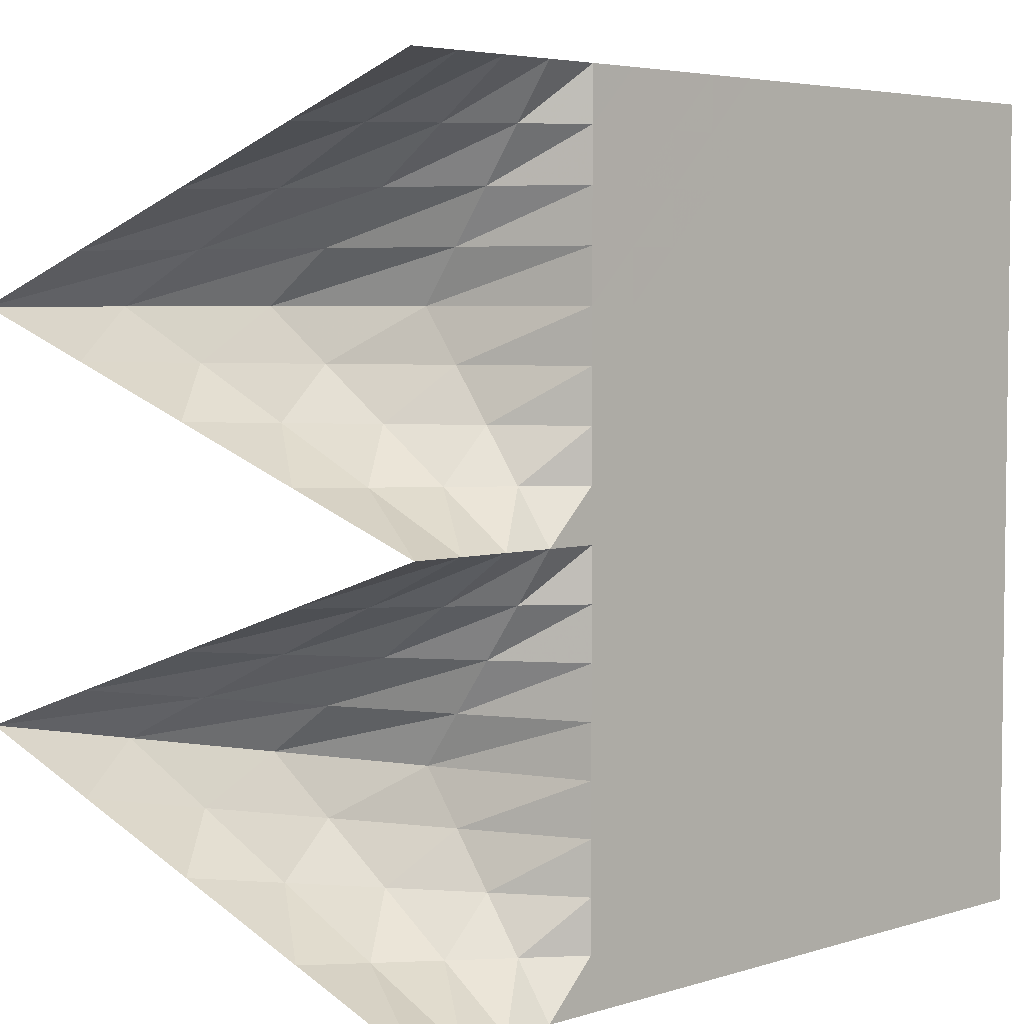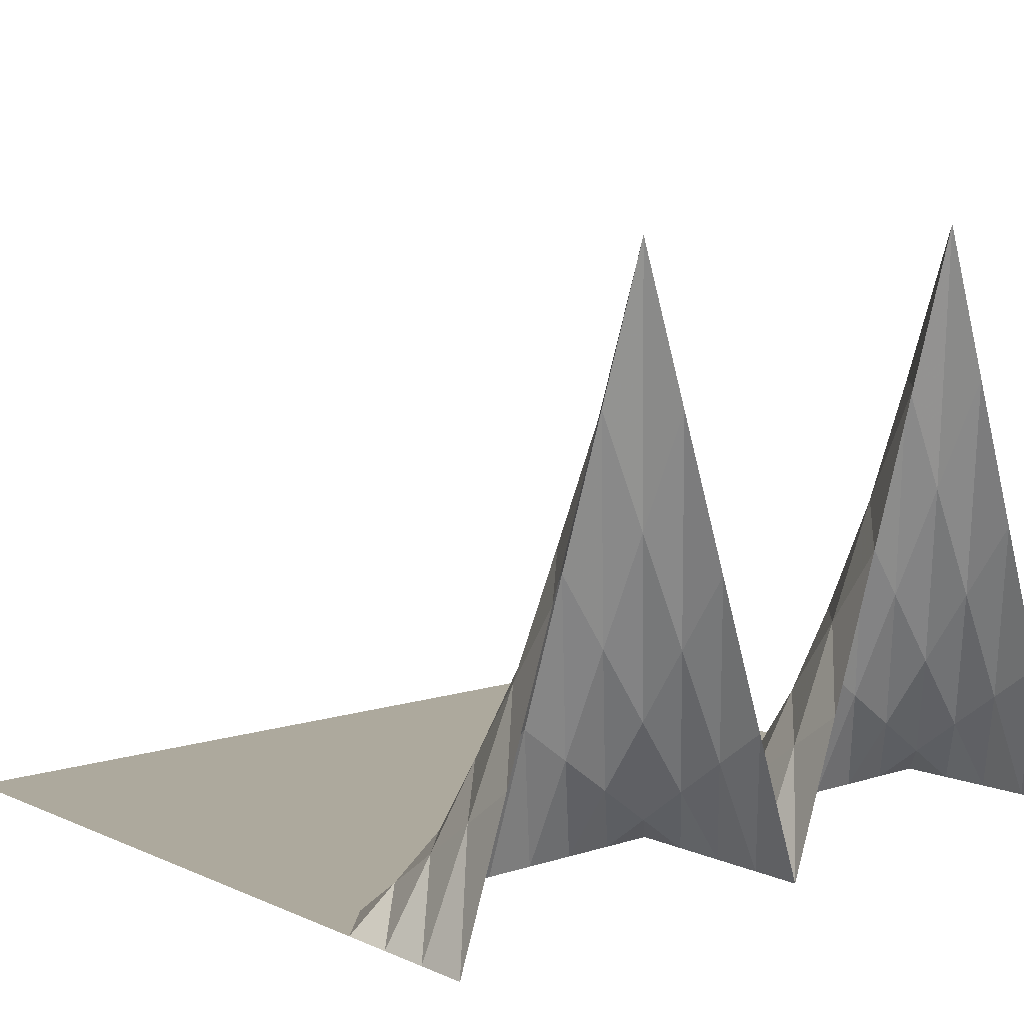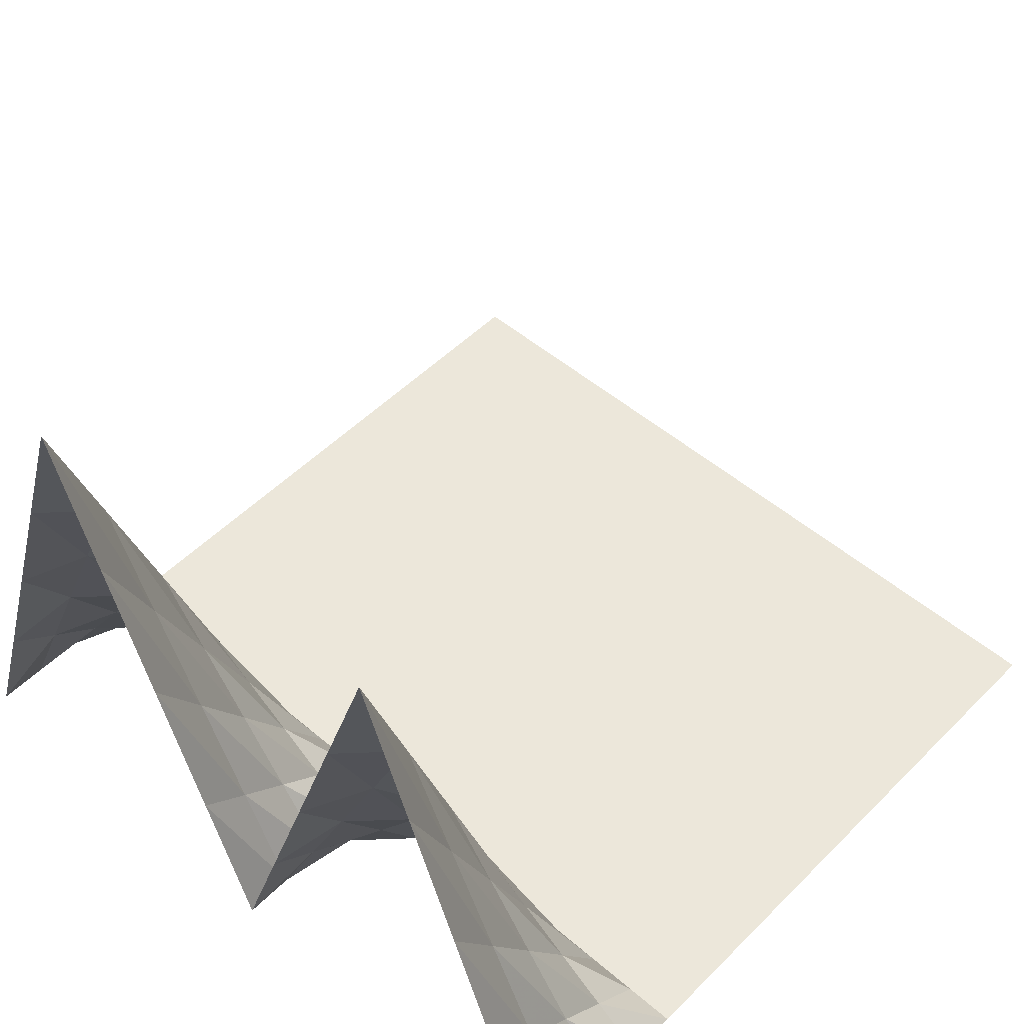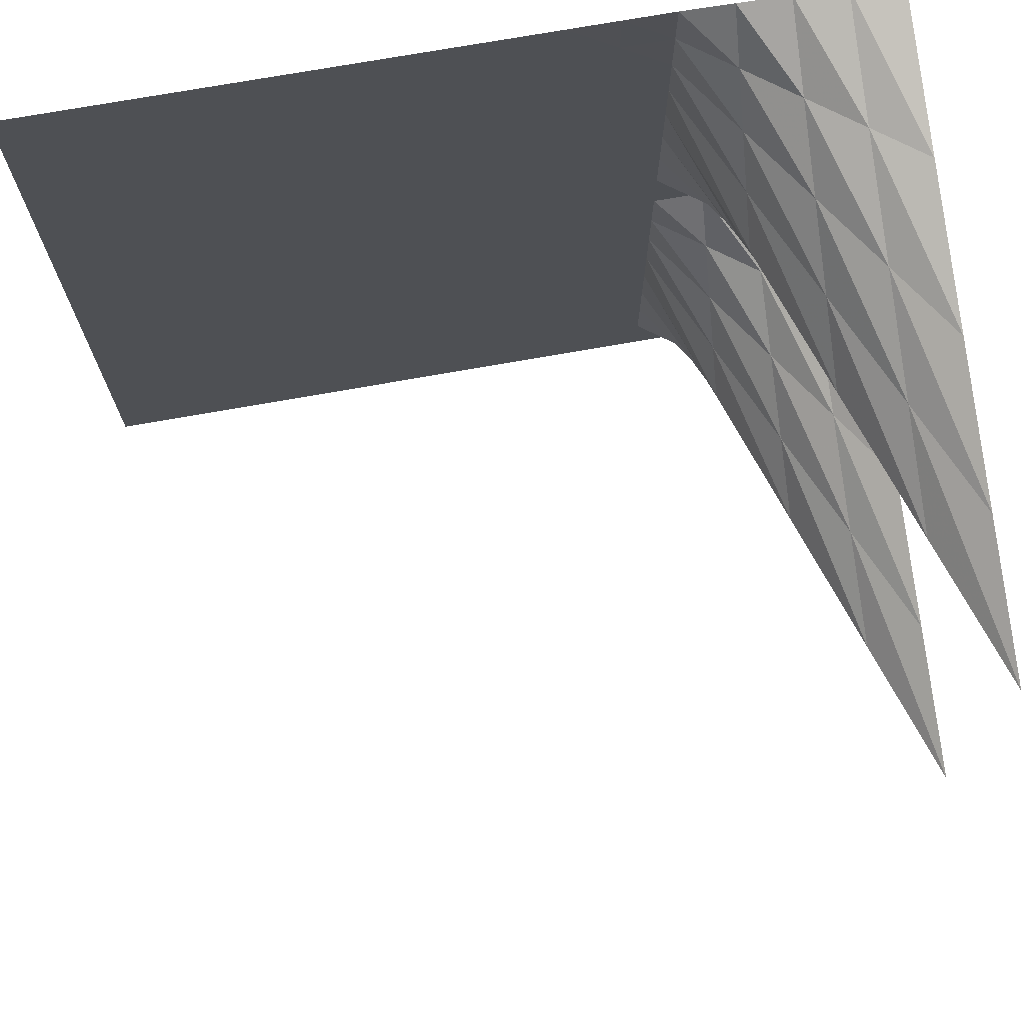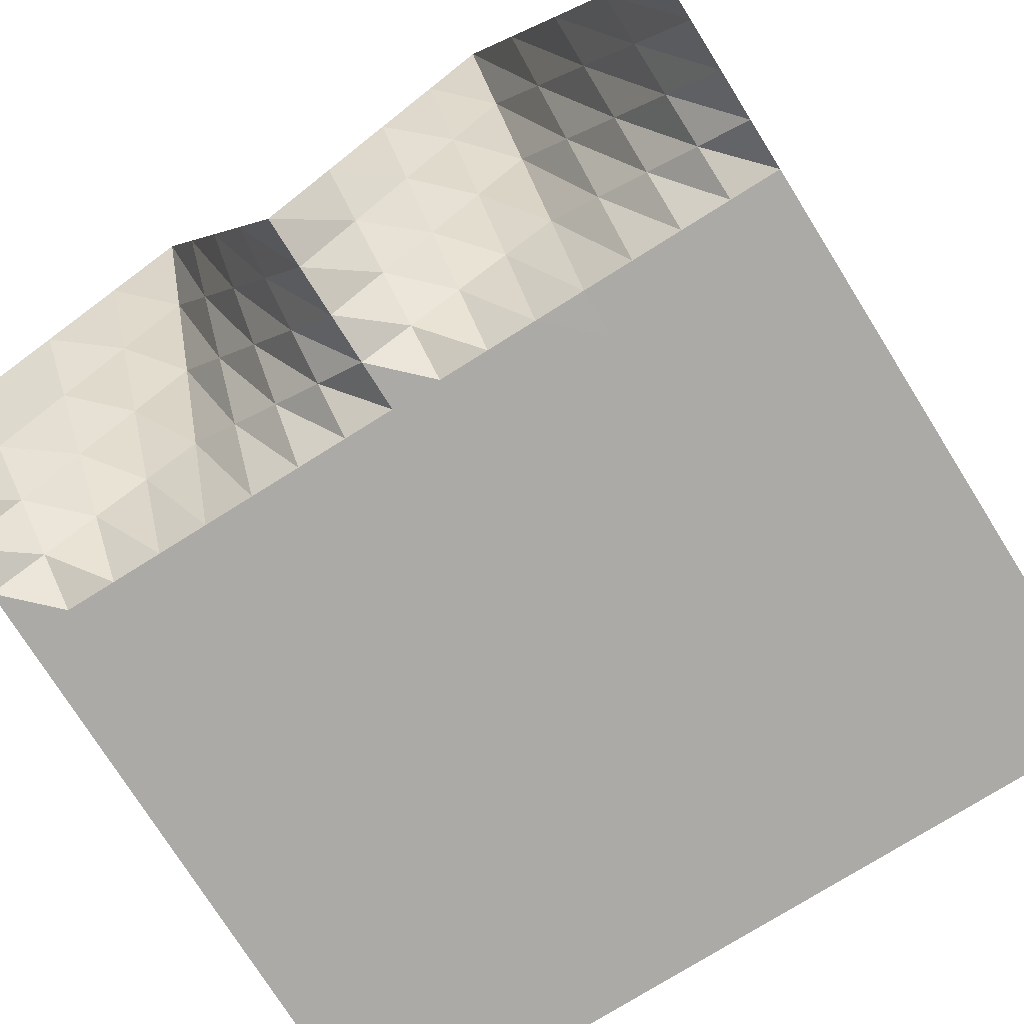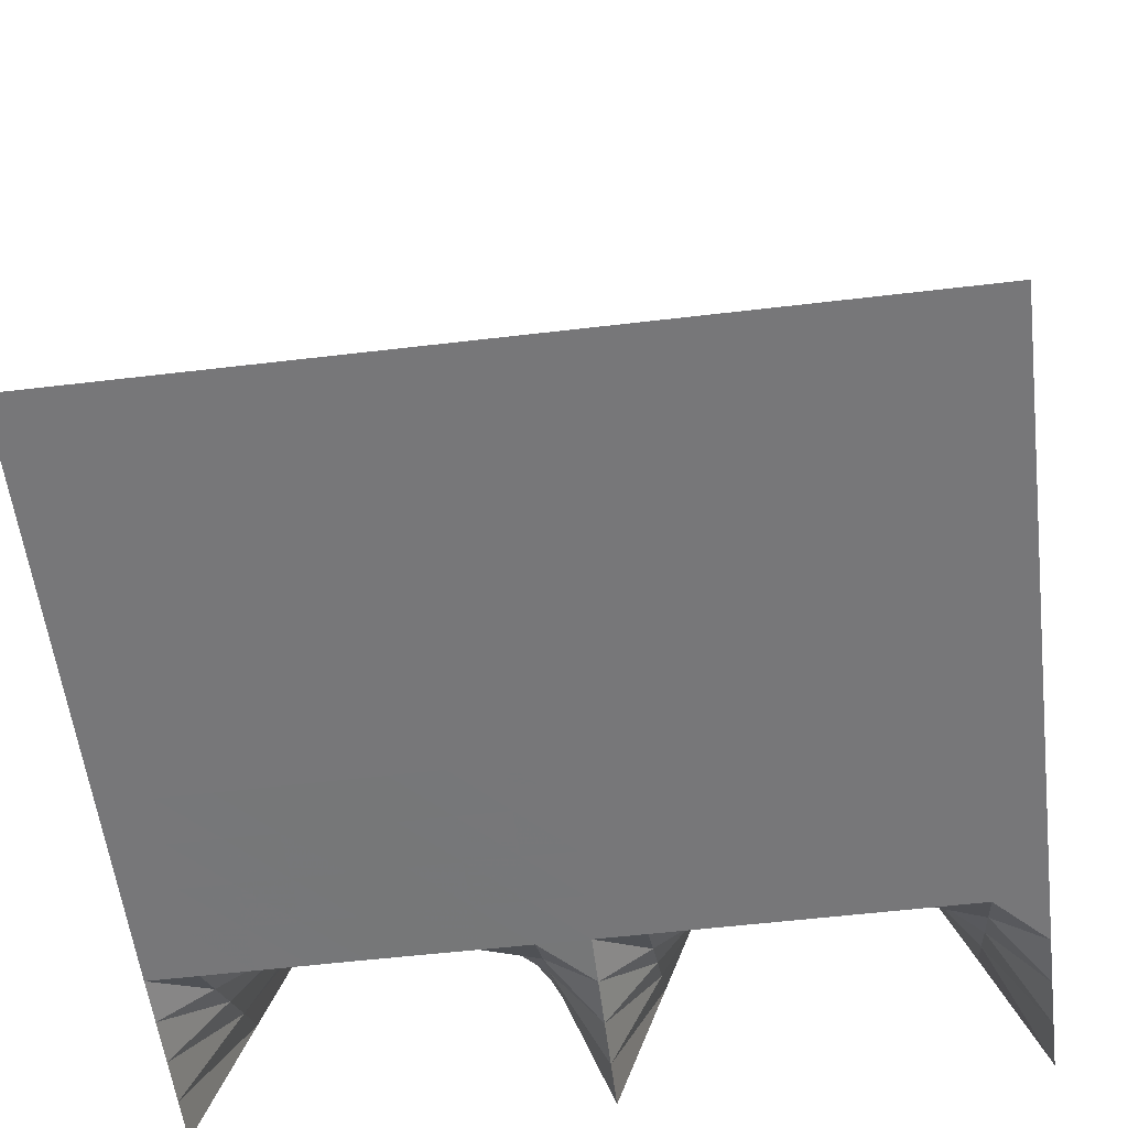
<metadata>
{"format":"obj","ext":"obj","renderer":"f3d","projection":"perspective","resolution":1024,"background":"white","views":[{"elev":4.5,"azim":135.6,"up":"+Y"},{"elev":8.8,"azim":49.3,"up":"+Z"},{"elev":50.8,"azim":132.8,"up":"+Z"},{"elev":73.0,"azim":-10.1,"up":"+Y"},{"elev":-75.9,"azim":122.1,"up":"+Z"},{"elev":-57.2,"azim":-83.0,"up":"+Z"}]}
</metadata>
<code>
v 0 0 0
v 0 25 0
v 0 50 0
v 0 75 0
v 0 100 0
v 0 125 0
v 0 150 0
v 0 175 0
v 0 200 0
v 0 225 0
v 0 250 0
v 0 275 0
v 0 300 0
v 0 325 0
v 0 350 0
v 0 375 0
v 0 400 0
v 25 0 0
v 25 25 0
v 25 50 0
v 25 75 0
v 25 100 0
v 25 125 0
v 25 150 0
v 25 175 0
v 25 200 0
v 25 225 0
v 25 250 0
v 25 275 0
v 25 300 0
v 25 325 0
v 25 350 0
v 25 375 0
v 25 400 0
v 50 0 0
v 50 25 0
v 50 50 0
v 50 75 0
v 50 100 0
v 50 125 0
v 50 150 0
v 50 175 0
v 50 200 0
v 50 225 0
v 50 250 0
v 50 275 0
v 50 300 0
v 50 325 0
v 50 350 0
v 50 375 0
v 50 400 0
v 75 0 0
v 75 25 0
v 75 50 0
v 75 75 0
v 75 100 0
v 75 125 0
v 75 150 0
v 75 175 0
v 75 200 0
v 75 225 0
v 75 250 0
v 75 275 0
v 75 300 0
v 75 325 0
v 75 350 0
v 75 375 0
v 75 400 0
v 100 0 0
v 100 25 0
v 100 50 0
v 100 75 0
v 100 100 0
v 100 125 0
v 100 150 0
v 100 175 0
v 100 200 0
v 100 225 0
v 100 250 0
v 100 275 0
v 100 300 0
v 100 325 0
v 100 350 0
v 100 375 0
v 100 400 0
v 125 0 0
v 125 25 0
v 125 50 0
v 125 75 0
v 125 100 0
v 125 125 0
v 125 150 0
v 125 175 0
v 125 200 0
v 125 225 0
v 125 250 0
v 125 275 0
v 125 300 0
v 125 325 0
v 125 350 0
v 125 375 0
v 125 400 0
v 150 0 0
v 150 25 0
v 150 50 0
v 150 75 0
v 150 100 0
v 150 125 0
v 150 150 0
v 150 175 0
v 150 200 0
v 150 225 0
v 150 250 0
v 150 275 0
v 150 300 0
v 150 325 0
v 150 350 0
v 150 375 0
v 150 400 0
v 175 0 0
v 175 25 0
v 175 50 0
v 175 75 0
v 175 100 0
v 175 125 0
v 175 150 0
v 175 175 0
v 175 200 0
v 175 225 0
v 175 250 0
v 175 275 0
v 175 300 0
v 175 325 0
v 175 350 0
v 175 375 0
v 175 400 0
v 200 0 0
v 200 25 0
v 200 50 0
v 200 75 0
v 200 100 0
v 200 125 0
v 200 150 0
v 200 175 0
v 200 200 0
v 200 225 0
v 200 250 0
v 200 275 0
v 200 300 0
v 200 325 0
v 200 350 0
v 200 375 0
v 200 400 0
v 225 0 0
v 225 25 0
v 225 50 0
v 225 75 0
v 225 100 0
v 225 125 0
v 225 150 0
v 225 175 0
v 225 200 0
v 225 225 0.01831
v 225 250 0.03662
v 225 275 0.05493
v 225 300 0.07324
v 225 325 0.05493
v 225 350 0.03662
v 225 375 0.01831
v 225 400 0
v 250 0 0
v 250 25 0
v 250 50 0
v 250 75 0
v 250 100 0
v 250 125 0
v 250 150 0
v 250 175 0
v 250 200 0
v 250 225 0.03662
v 250 250 0.07324
v 250 275 0.1099
v 250 300 0.1465
v 250 325 0.1099
v 250 350 0.07324
v 250 375 0.03662
v 250 400 0
v 275 0 0
v 275 25 0
v 275 50 0
v 275 75 0
v 275 100 0
v 275 125 0
v 275 150 0
v 275 175 0
v 275 200 0
v 275 225 0.05493
v 275 250 0.1099
v 275 275 0.1648
v 275 300 0.2197
v 275 325 0.1648
v 275 350 0.1099
v 275 375 0.05493
v 275 400 0
v 300 0 0
v 300 25 0
v 300 50 0
v 300 75 0
v 300 100 0
v 300 125 0
v 300 150 0
v 300 175 0
v 300 200 0
v 300 225 0.07324
v 300 250 0.1465
v 300 275 0.2197
v 300 300 0.293
v 300 325 0.2197
v 300 350 0.1465
v 300 375 0.07324
v 300 400 0
v 325 0 0
v 325 25 18.75
v 325 50 37.5
v 325 75 56.25
v 325 100 75
v 325 125 56.26
v 325 150 37.53
v 325 175 18.79
v 325 200 0.05493
v 325 225 18.85
v 325 250 37.64
v 325 275 56.43
v 325 300 75.22
v 325 325 56.52
v 325 350 37.82
v 325 375 19.12
v 325 400 0.4211
v 350 0 0
v 350 25 37.5
v 350 50 75
v 350 75 112.5
v 350 100 150
v 350 125 112.5
v 350 150 75.05
v 350 175 37.58
v 350 200 0.1099
v 350 225 37.62
v 350 250 75.13
v 350 275 112.6
v 350 300 150.1
v 350 325 112.8
v 350 350 75.49
v 350 375 38.17
v 350 400 0.8423
v 375 0 0
v 375 25 56.25
v 375 50 112.5
v 375 75 168.8
v 375 100 225
v 375 125 168.8
v 375 150 112.6
v 375 175 56.37
v 375 200 0.1648
v 375 225 56.39
v 375 250 112.6
v 375 275 168.8
v 375 300 225.1
v 375 325 169.1
v 375 350 113.2
v 375 375 57.22
v 375 400 1.263
v 400 0 0
v 400 25 75
v 400 50 150
v 400 75 225
v 400 100 300
v 400 125 225.1
v 400 150 150.1
v 400 175 75.16
v 400 200 0.2197
v 400 225 75.16
v 400 250 150.1
v 400 275 225.1
v 400 300 300
v 400 325 225.4
v 400 350 150.8
v 400 375 76.26
v 400 400 1.685
f 1 18 2
f 2 18 19
f 2 19 3
f 3 19 20
f 3 20 4
f 4 20 21
f 4 21 5
f 5 21 22
f 5 22 6
f 6 22 23
f 6 23 7
f 7 23 24
f 7 24 8
f 8 24 25
f 8 25 9
f 9 25 26
f 9 26 10
f 10 26 27
f 10 27 11
f 11 27 28
f 11 28 12
f 12 28 29
f 12 29 13
f 13 29 30
f 13 30 14
f 14 30 31
f 14 31 15
f 15 31 32
f 15 32 16
f 16 32 33
f 16 33 17
f 17 33 34
f 18 35 19
f 19 35 36
f 19 36 20
f 20 36 37
f 20 37 21
f 21 37 38
f 21 38 22
f 22 38 39
f 22 39 23
f 23 39 40
f 23 40 24
f 24 40 41
f 24 41 25
f 25 41 42
f 25 42 26
f 26 42 43
f 26 43 27
f 27 43 44
f 27 44 28
f 28 44 45
f 28 45 29
f 29 45 46
f 29 46 30
f 30 46 47
f 30 47 31
f 31 47 48
f 31 48 32
f 32 48 49
f 32 49 33
f 33 49 50
f 33 50 34
f 34 50 51
f 35 52 36
f 36 52 53
f 36 53 37
f 37 53 54
f 37 54 38
f 38 54 55
f 38 55 39
f 39 55 56
f 39 56 40
f 40 56 57
f 40 57 41
f 41 57 58
f 41 58 42
f 42 58 59
f 42 59 43
f 43 59 60
f 43 60 44
f 44 60 61
f 44 61 45
f 45 61 62
f 45 62 46
f 46 62 63
f 46 63 47
f 47 63 64
f 47 64 48
f 48 64 65
f 48 65 49
f 49 65 66
f 49 66 50
f 50 66 67
f 50 67 51
f 51 67 68
f 52 69 53
f 53 69 70
f 53 70 54
f 54 70 71
f 54 71 55
f 55 71 72
f 55 72 56
f 56 72 73
f 56 73 57
f 57 73 74
f 57 74 58
f 58 74 75
f 58 75 59
f 59 75 76
f 59 76 60
f 60 76 77
f 60 77 61
f 61 77 78
f 61 78 62
f 62 78 79
f 62 79 63
f 63 79 80
f 63 80 64
f 64 80 81
f 64 81 65
f 65 81 82
f 65 82 66
f 66 82 83
f 66 83 67
f 67 83 84
f 67 84 68
f 68 84 85
f 69 86 70
f 70 86 87
f 70 87 71
f 71 87 88
f 71 88 72
f 72 88 89
f 72 89 73
f 73 89 90
f 73 90 74
f 74 90 91
f 74 91 75
f 75 91 92
f 75 92 76
f 76 92 93
f 76 93 77
f 77 93 94
f 77 94 78
f 78 94 95
f 78 95 79
f 79 95 96
f 79 96 80
f 80 96 97
f 80 97 81
f 81 97 98
f 81 98 82
f 82 98 99
f 82 99 83
f 83 99 100
f 83 100 84
f 84 100 101
f 84 101 85
f 85 101 102
f 86 103 87
f 87 103 104
f 87 104 88
f 88 104 105
f 88 105 89
f 89 105 106
f 89 106 90
f 90 106 107
f 90 107 91
f 91 107 108
f 91 108 92
f 92 108 109
f 92 109 93
f 93 109 110
f 93 110 94
f 94 110 111
f 94 111 95
f 95 111 112
f 95 112 96
f 96 112 113
f 96 113 97
f 97 113 114
f 97 114 98
f 98 114 115
f 98 115 99
f 99 115 116
f 99 116 100
f 100 116 117
f 100 117 101
f 101 117 118
f 101 118 102
f 102 118 119
f 103 120 104
f 104 120 121
f 104 121 105
f 105 121 122
f 105 122 106
f 106 122 123
f 106 123 107
f 107 123 124
f 107 124 108
f 108 124 125
f 108 125 109
f 109 125 126
f 109 126 110
f 110 126 127
f 110 127 111
f 111 127 128
f 111 128 112
f 112 128 129
f 112 129 113
f 113 129 130
f 113 130 114
f 114 130 131
f 114 131 115
f 115 131 132
f 115 132 116
f 116 132 133
f 116 133 117
f 117 133 134
f 117 134 118
f 118 134 135
f 118 135 119
f 119 135 136
f 120 137 121
f 121 137 138
f 121 138 122
f 122 138 139
f 122 139 123
f 123 139 140
f 123 140 124
f 124 140 141
f 124 141 125
f 125 141 142
f 125 142 126
f 126 142 143
f 126 143 127
f 127 143 144
f 127 144 128
f 128 144 145
f 128 145 129
f 129 145 146
f 129 146 130
f 130 146 147
f 130 147 131
f 131 147 148
f 131 148 132
f 132 148 149
f 132 149 133
f 133 149 150
f 133 150 134
f 134 150 151
f 134 151 135
f 135 151 152
f 135 152 136
f 136 152 153
f 137 154 138
f 138 154 155
f 138 155 139
f 139 155 156
f 139 156 140
f 140 156 157
f 140 157 141
f 141 157 158
f 141 158 142
f 142 158 159
f 142 159 143
f 143 159 160
f 143 160 144
f 144 160 161
f 144 161 145
f 145 161 162
f 145 162 146
f 146 162 163
f 146 163 147
f 147 163 164
f 147 164 148
f 148 164 165
f 148 165 149
f 149 165 166
f 149 166 150
f 150 166 167
f 150 167 151
f 151 167 168
f 151 168 152
f 152 168 169
f 152 169 153
f 153 169 170
f 154 171 155
f 155 171 172
f 155 172 156
f 156 172 173
f 156 173 157
f 157 173 174
f 157 174 158
f 158 174 175
f 158 175 159
f 159 175 176
f 159 176 160
f 160 176 177
f 160 177 161
f 161 177 178
f 161 178 162
f 162 178 179
f 162 179 163
f 163 179 180
f 163 180 164
f 164 180 181
f 164 181 165
f 165 181 182
f 165 182 166
f 166 182 183
f 166 183 167
f 167 183 184
f 167 184 168
f 168 184 185
f 168 185 169
f 169 185 186
f 169 186 170
f 170 186 187
f 171 188 172
f 172 188 189
f 172 189 173
f 173 189 190
f 173 190 174
f 174 190 191
f 174 191 175
f 175 191 192
f 175 192 176
f 176 192 193
f 176 193 177
f 177 193 194
f 177 194 178
f 178 194 195
f 178 195 179
f 179 195 196
f 179 196 180
f 180 196 197
f 180 197 181
f 181 197 198
f 181 198 182
f 182 198 199
f 182 199 183
f 183 199 200
f 183 200 184
f 184 200 201
f 184 201 185
f 185 201 202
f 185 202 186
f 186 202 203
f 186 203 187
f 187 203 204
f 188 205 189
f 189 205 206
f 189 206 190
f 190 206 207
f 190 207 191
f 191 207 208
f 191 208 192
f 192 208 209
f 192 209 193
f 193 209 210
f 193 210 194
f 194 210 211
f 194 211 195
f 195 211 212
f 195 212 196
f 196 212 213
f 196 213 197
f 197 213 214
f 197 214 198
f 198 214 215
f 198 215 199
f 199 215 216
f 199 216 200
f 200 216 217
f 200 217 201
f 201 217 218
f 201 218 202
f 202 218 219
f 202 219 203
f 203 219 220
f 203 220 204
f 204 220 221
f 205 222 206
f 206 222 223
f 206 223 207
f 207 223 224
f 207 224 208
f 208 224 225
f 208 225 209
f 209 225 226
f 209 226 210
f 210 226 227
f 210 227 211
f 211 227 228
f 211 228 212
f 212 228 229
f 212 229 213
f 213 229 230
f 213 230 214
f 214 230 231
f 214 231 215
f 215 231 232
f 215 232 216
f 216 232 233
f 216 233 217
f 217 233 234
f 217 234 218
f 218 234 235
f 218 235 219
f 219 235 236
f 219 236 220
f 220 236 237
f 220 237 221
f 221 237 238
f 222 239 223
f 223 239 240
f 223 240 224
f 224 240 241
f 224 241 225
f 225 241 242
f 225 242 226
f 226 242 243
f 226 243 227
f 227 243 244
f 227 244 228
f 228 244 245
f 228 245 229
f 229 245 246
f 229 246 230
f 230 246 247
f 230 247 231
f 231 247 248
f 231 248 232
f 232 248 249
f 232 249 233
f 233 249 250
f 233 250 234
f 234 250 251
f 234 251 235
f 235 251 252
f 235 252 236
f 236 252 253
f 236 253 237
f 237 253 254
f 237 254 238
f 238 254 255
f 239 256 240
f 240 256 257
f 240 257 241
f 241 257 258
f 241 258 242
f 242 258 259
f 242 259 243
f 243 259 260
f 243 260 244
f 244 260 261
f 244 261 245
f 245 261 262
f 245 262 246
f 246 262 263
f 246 263 247
f 247 263 264
f 247 264 248
f 248 264 265
f 248 265 249
f 249 265 266
f 249 266 250
f 250 266 267
f 250 267 251
f 251 267 268
f 251 268 252
f 252 268 269
f 252 269 253
f 253 269 270
f 253 270 254
f 254 270 271
f 254 271 255
f 255 271 272
f 256 273 257
f 257 273 274
f 257 274 258
f 258 274 275
f 258 275 259
f 259 275 276
f 259 276 260
f 260 276 277
f 260 277 261
f 261 277 278
f 261 278 262
f 262 278 279
f 262 279 263
f 263 279 280
f 263 280 264
f 264 280 281
f 264 281 265
f 265 281 282
f 265 282 266
f 266 282 283
f 266 283 267
f 267 283 284
f 267 284 268
f 268 284 285
f 268 285 269
f 269 285 286
f 269 286 270
f 270 286 287
f 270 287 271
f 271 287 288
f 271 288 272
f 272 288 289

</code>
